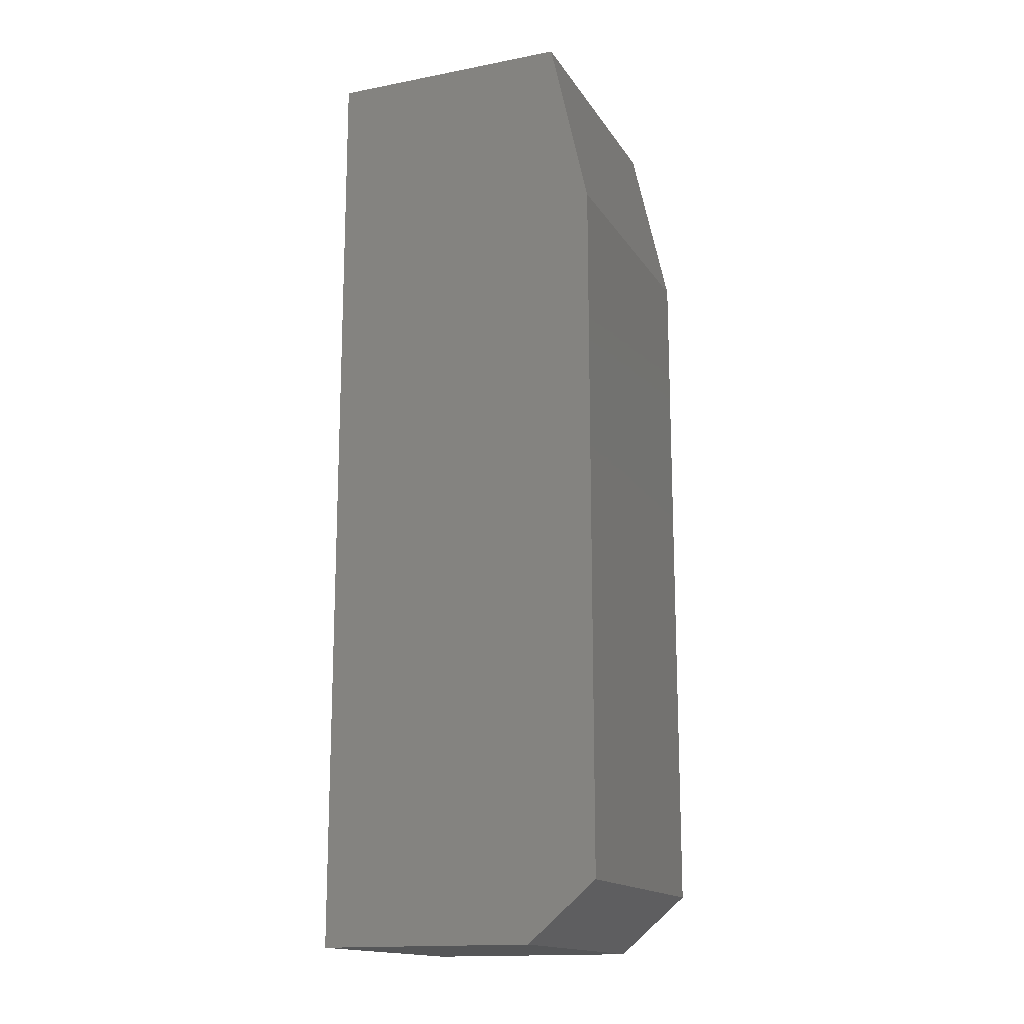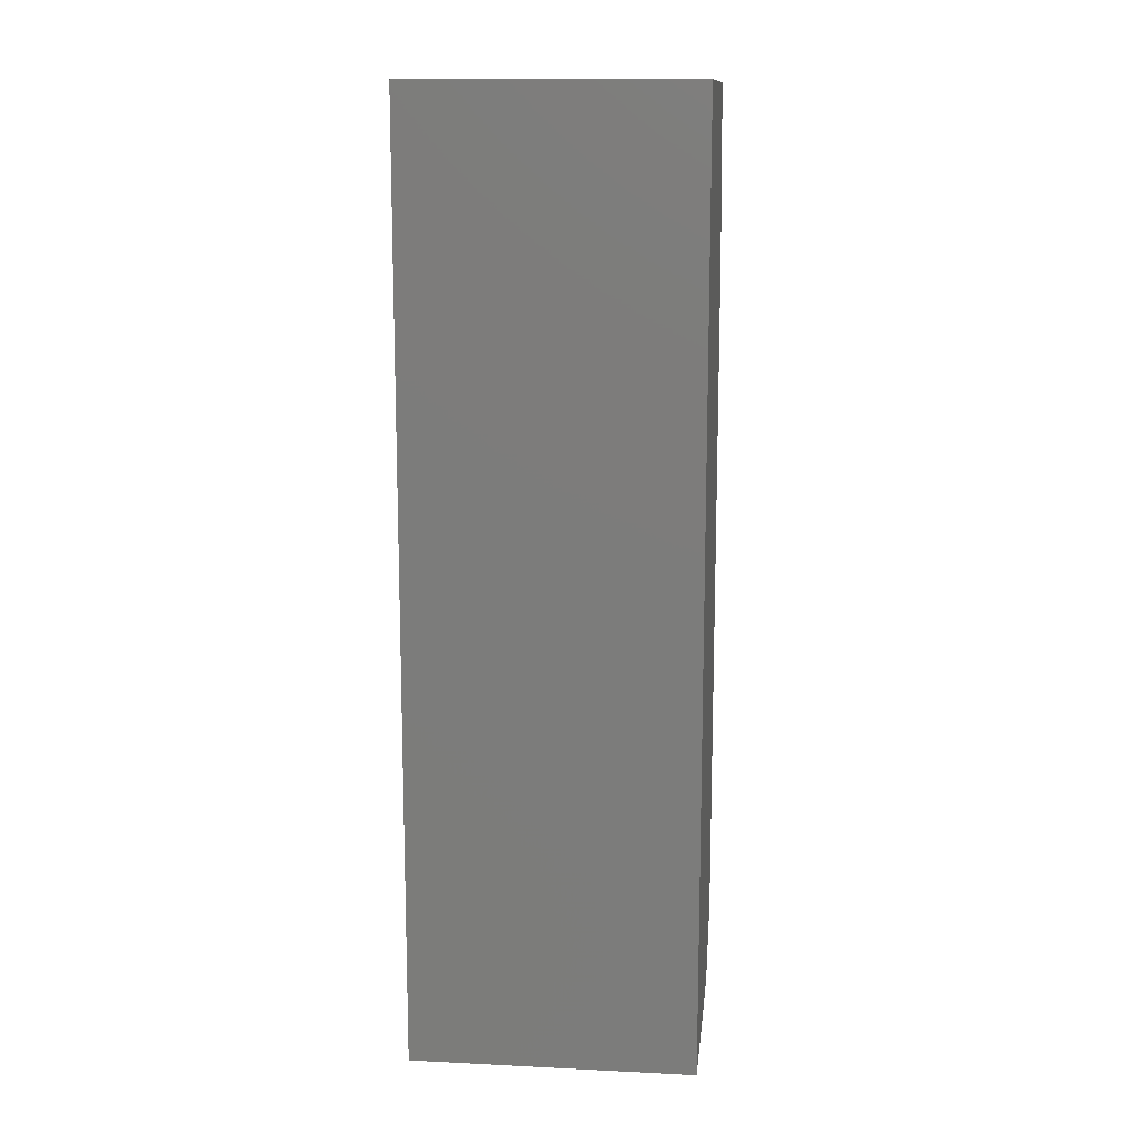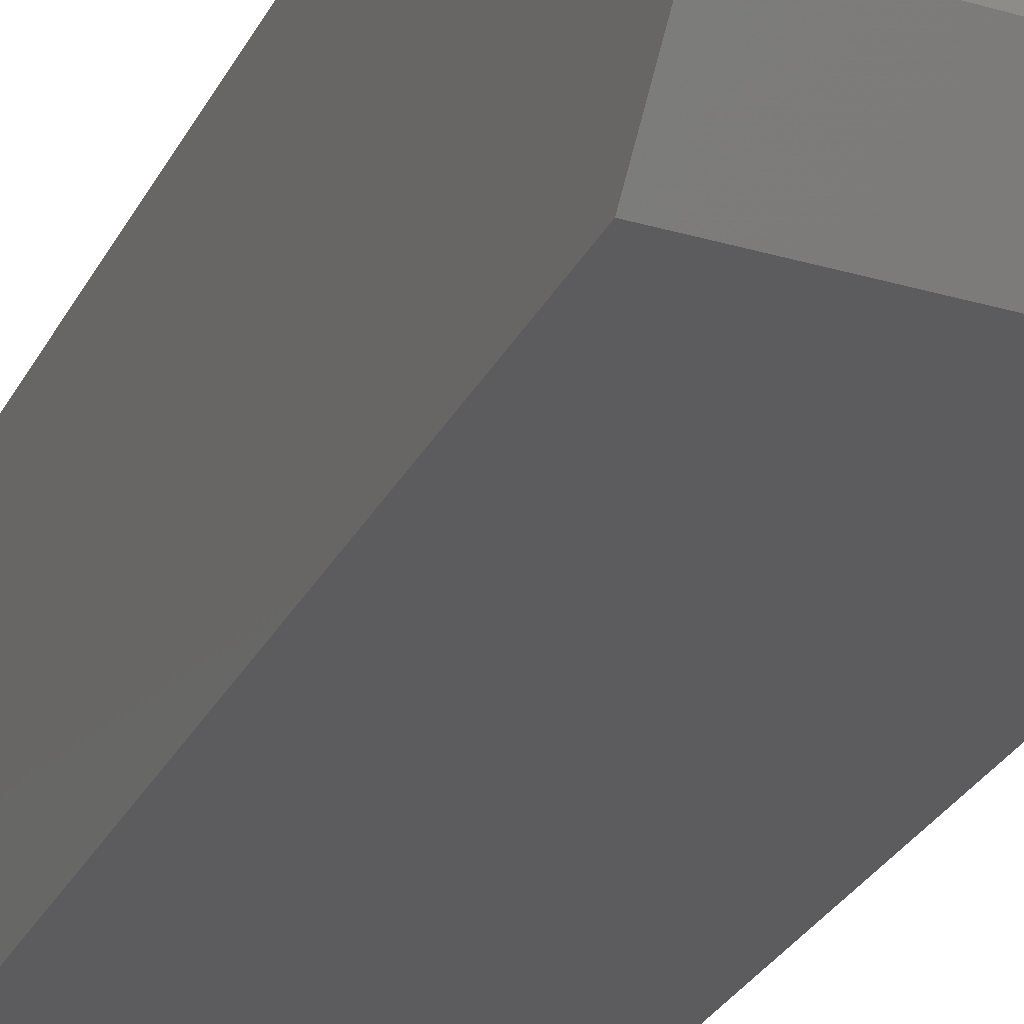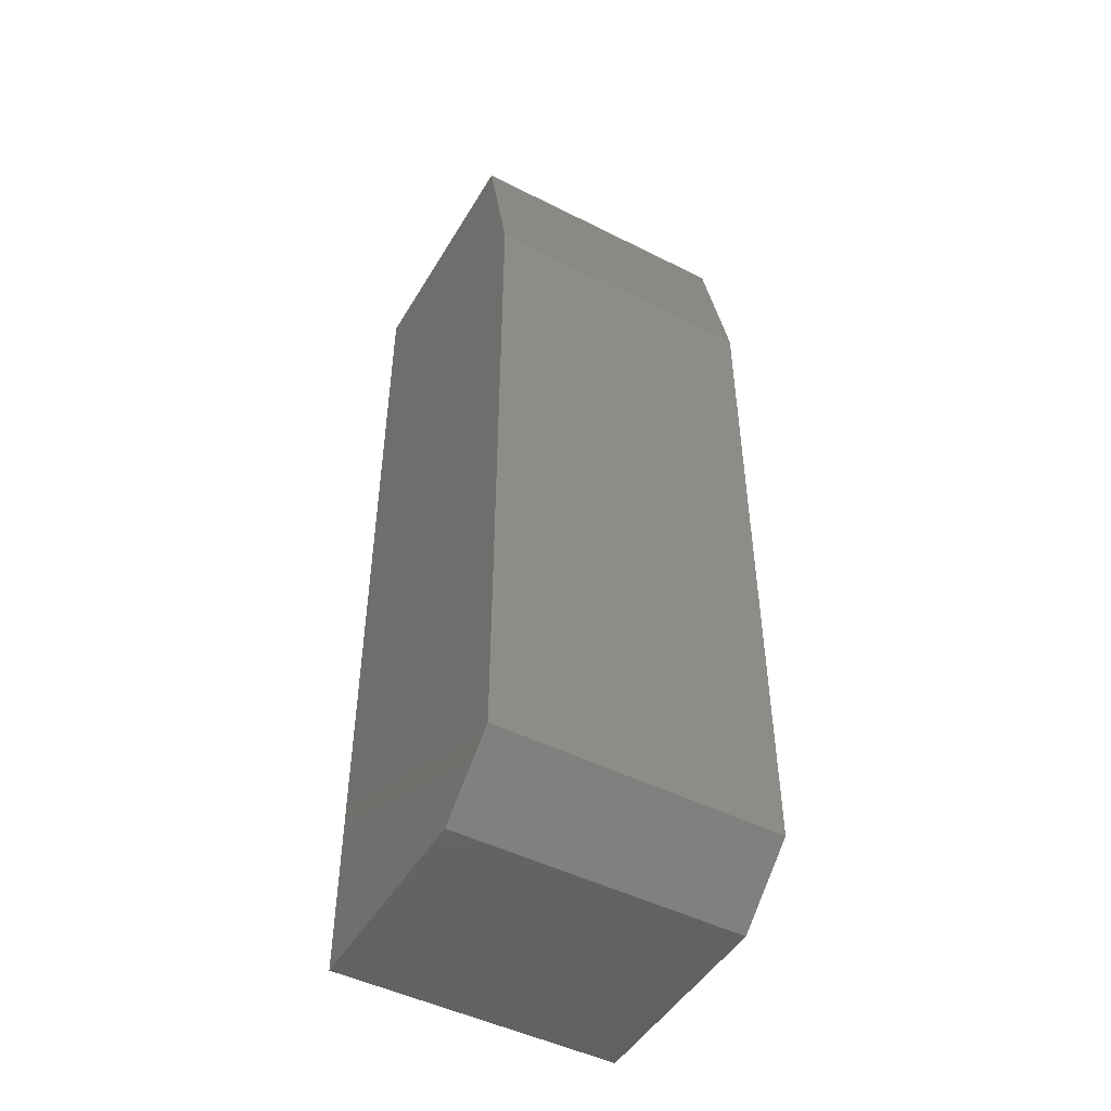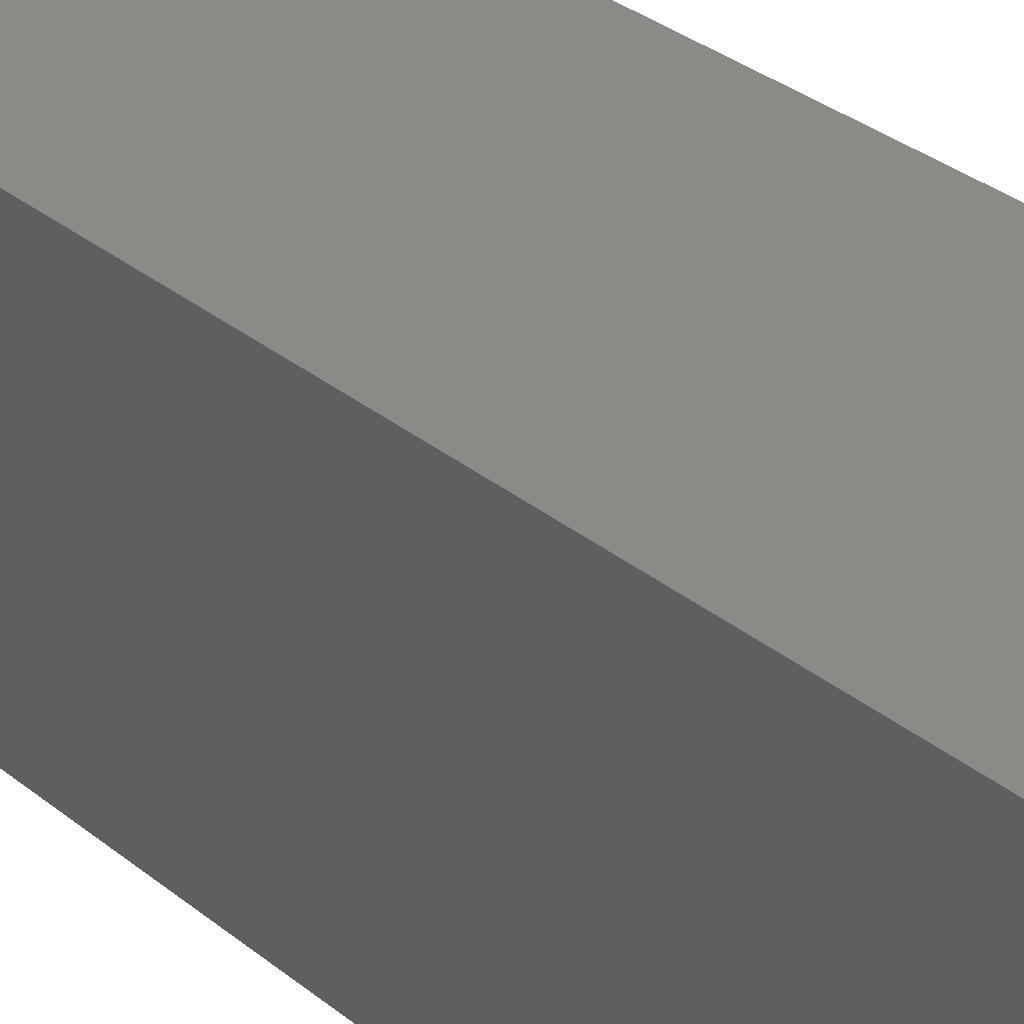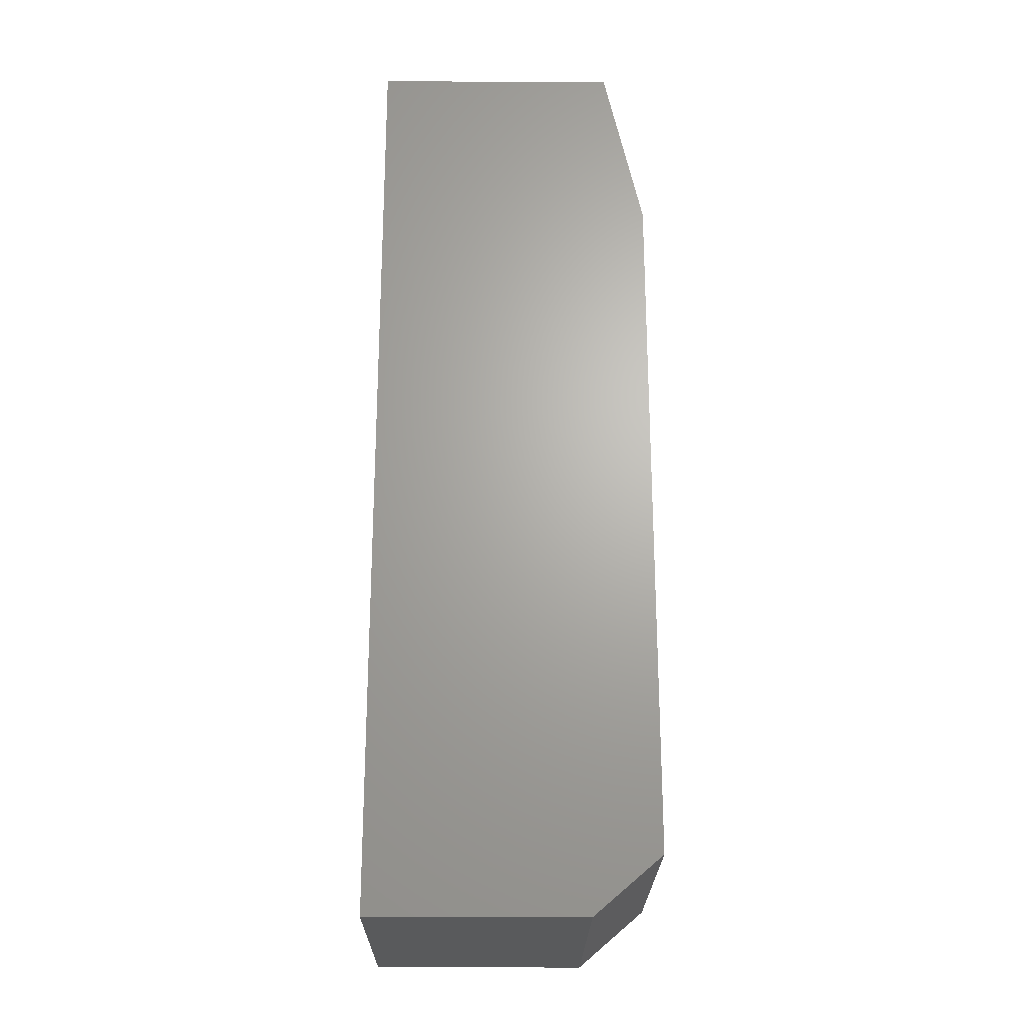
<metadata>
{"format":"stl","ext":"stl","renderer":"f3d","projection":"perspective","resolution":1024,"background":"white","views":[{"elev":-15.8,"azim":111.9,"up":"+Y"},{"elev":13.1,"azim":6.3,"up":"+Y"},{"elev":-29.5,"azim":-23.2,"up":"+Z"},{"elev":-47.9,"azim":150.5,"up":"+Y"},{"elev":32.1,"azim":-41.5,"up":"+Z"},{"elev":-23.4,"azim":89.5,"up":"+Y"}]}
</metadata>
<code>
# stl→obj: 12 verts, 20 faces
v -0.007812 -0.1406 0
v -0.007812 8.543e-34 0.2266
v -0.007812 1.178e-34 0.03125
v -0.007812 -0.75 0.2266
v -0.007812 -0.7031 0
v -0.007812 -0.75 0.05469
v 0.2188 -0.7031 -1.387e-17
v 0.2188 -0.75 0.2266
v 0.2188 -0.75 0.05469
v 0.2188 1.395e-17 0.2266
v 0.2188 -0.1406 -1.387e-17
v 0.2188 1.395e-17 0.03125
f 1 2 3
f 2 1 4
f 4 1 5
f 4 5 6
f 7 8 9
f 8 7 10
f 10 7 11
f 10 11 12
f 1 11 5
f 5 11 7
f 6 9 4
f 4 9 8
f 9 6 7
f 7 6 5
f 3 2 12
f 12 2 10
f 1 3 11
f 11 3 12
f 10 2 8
f 8 2 4

</code>
